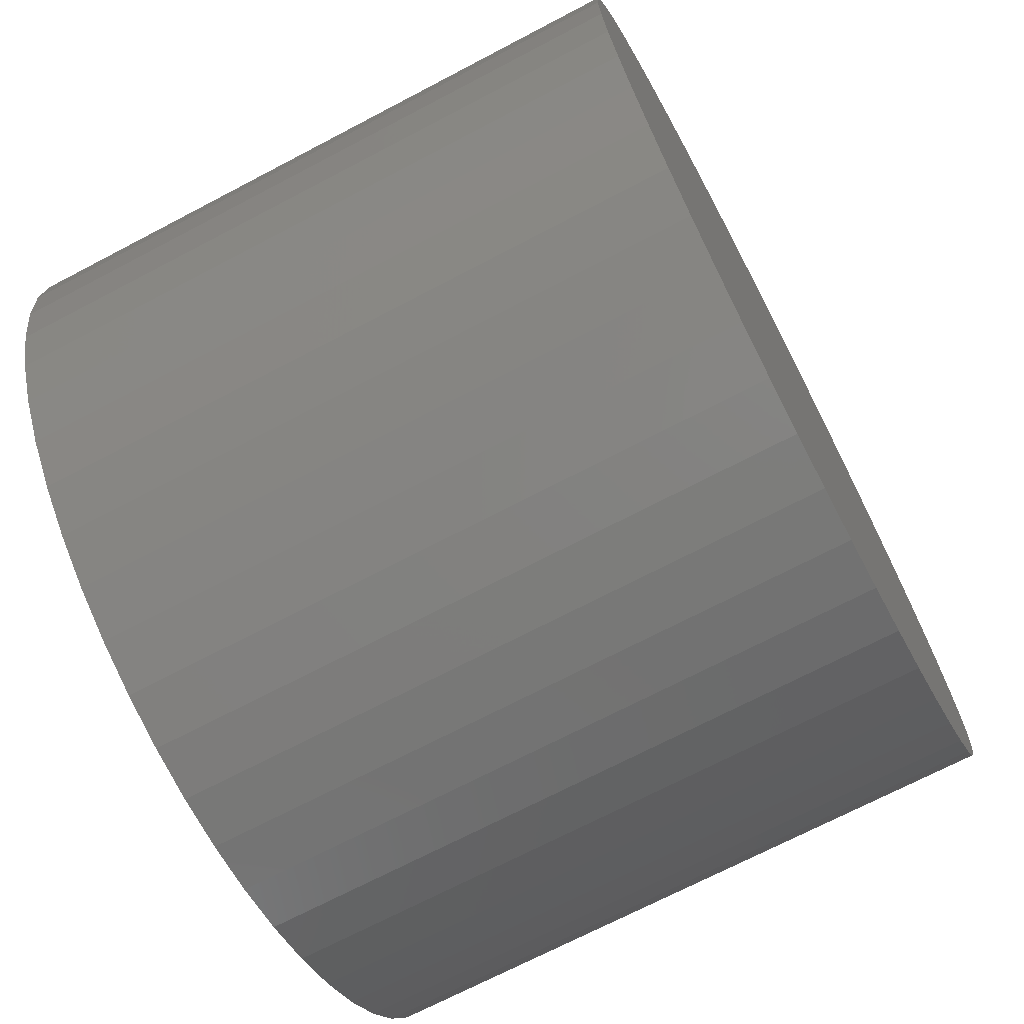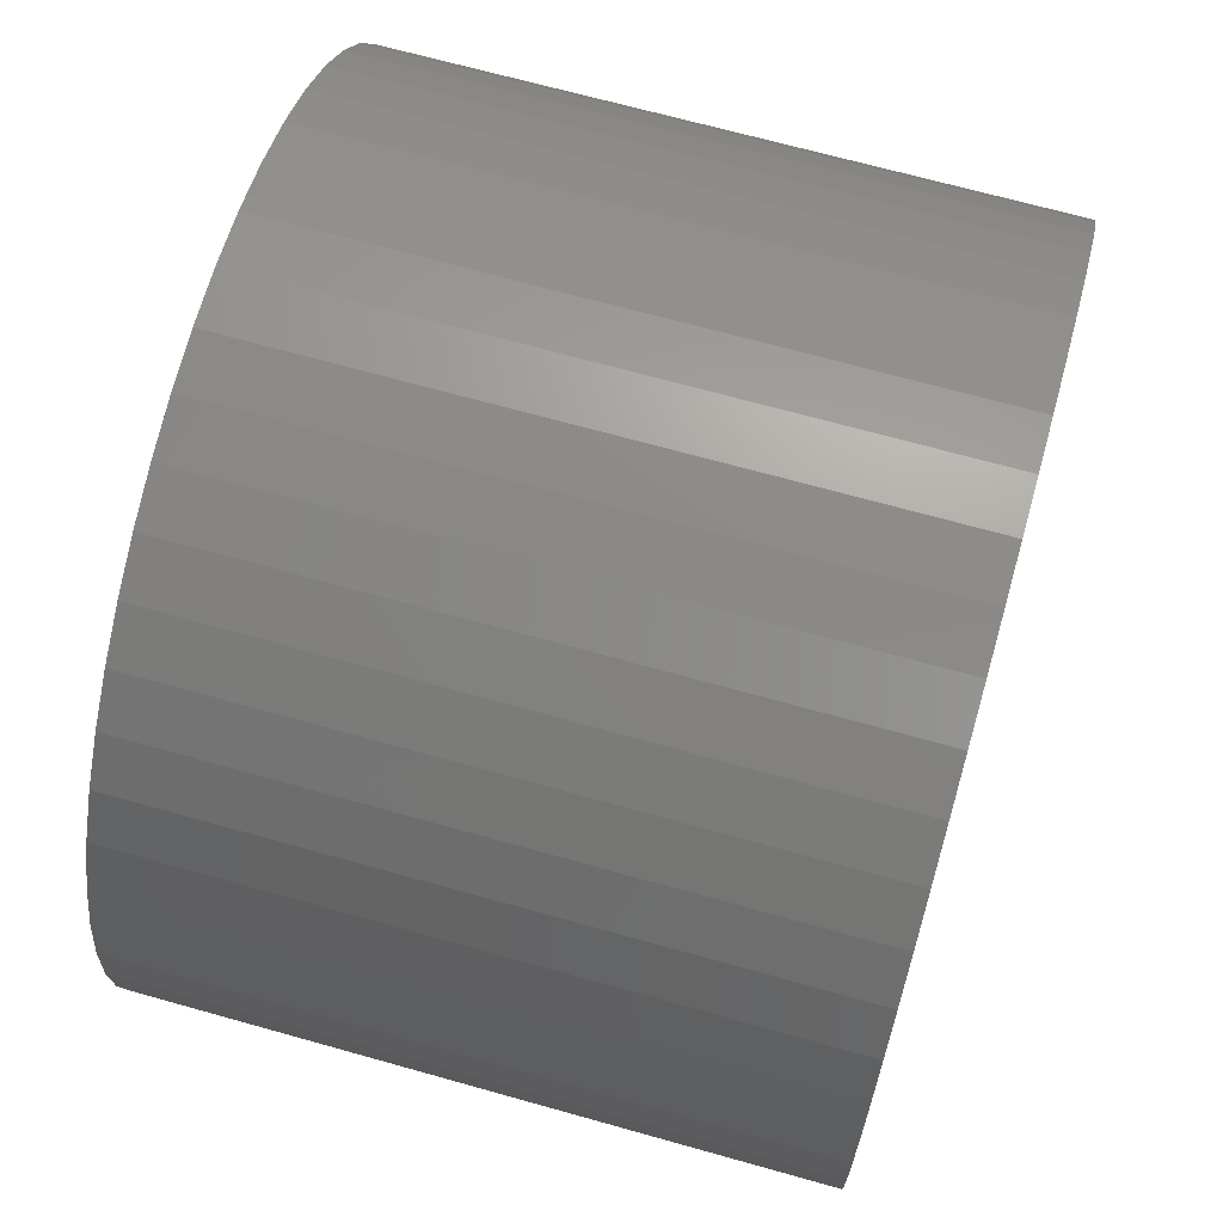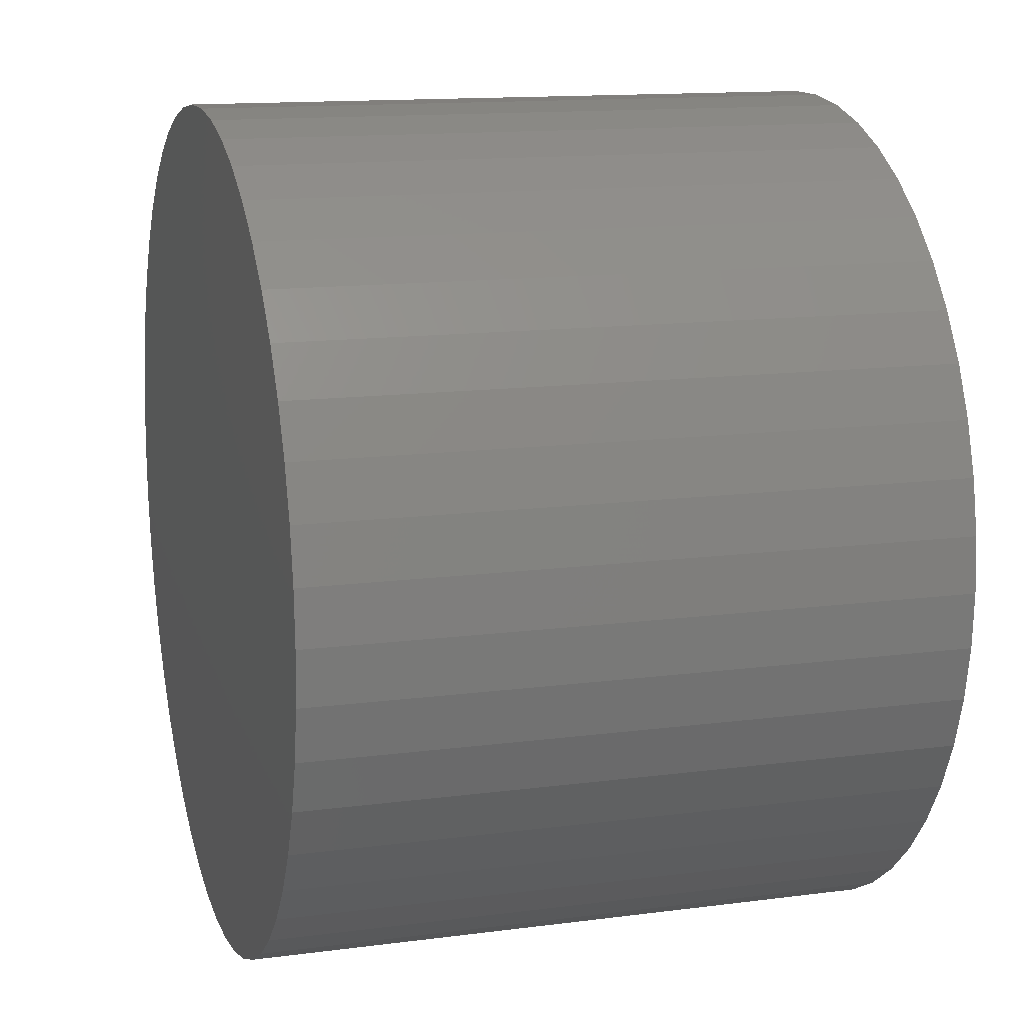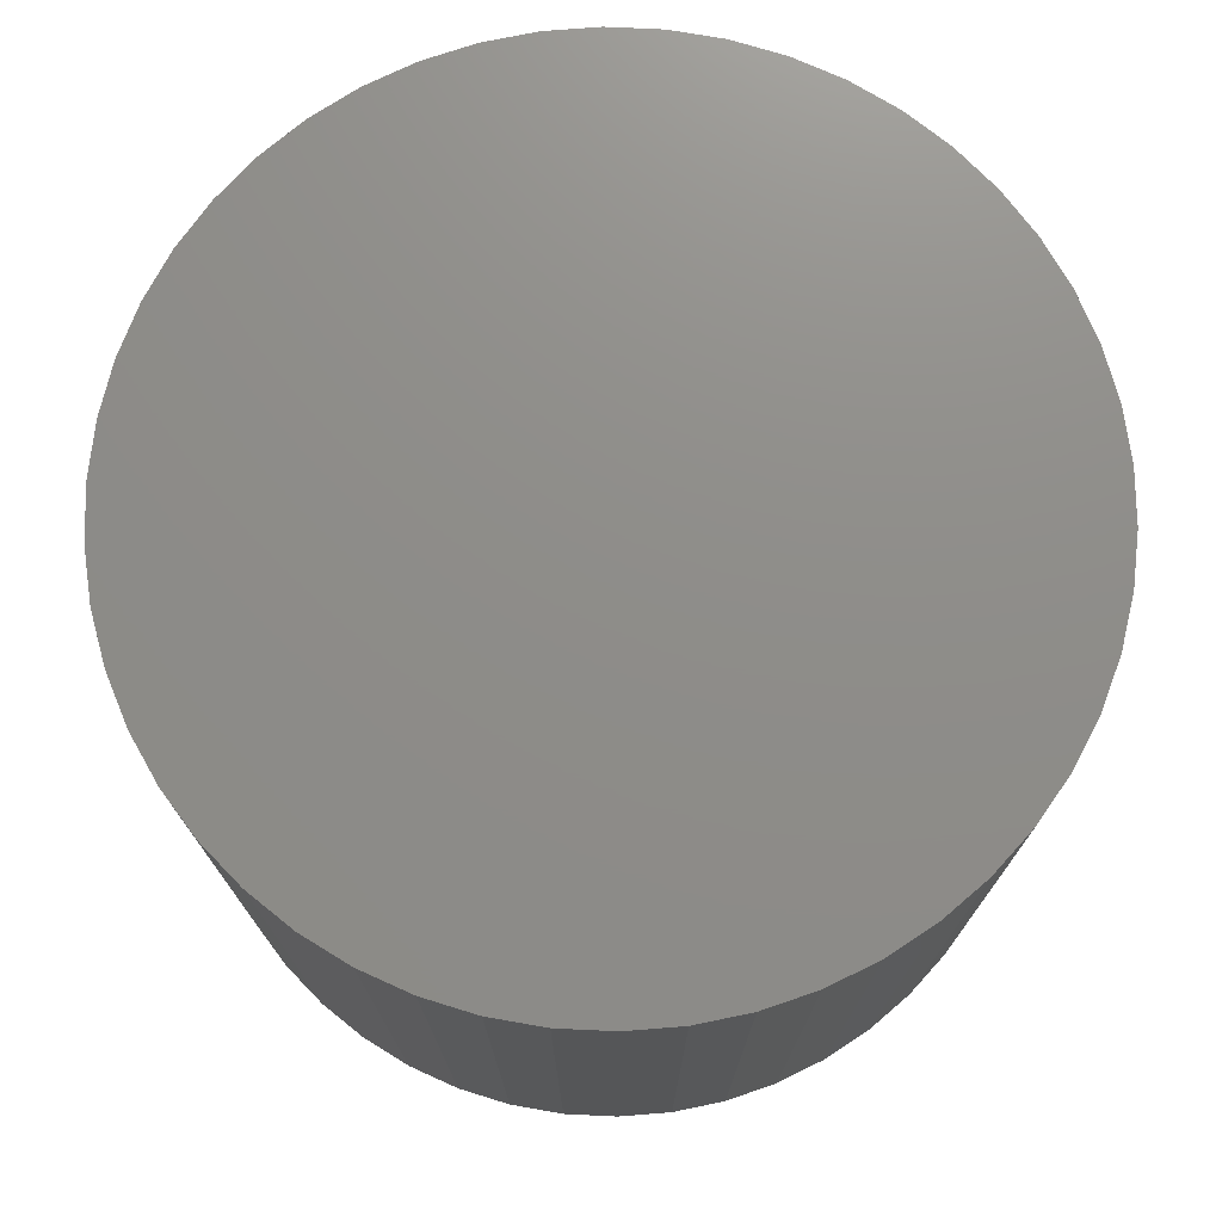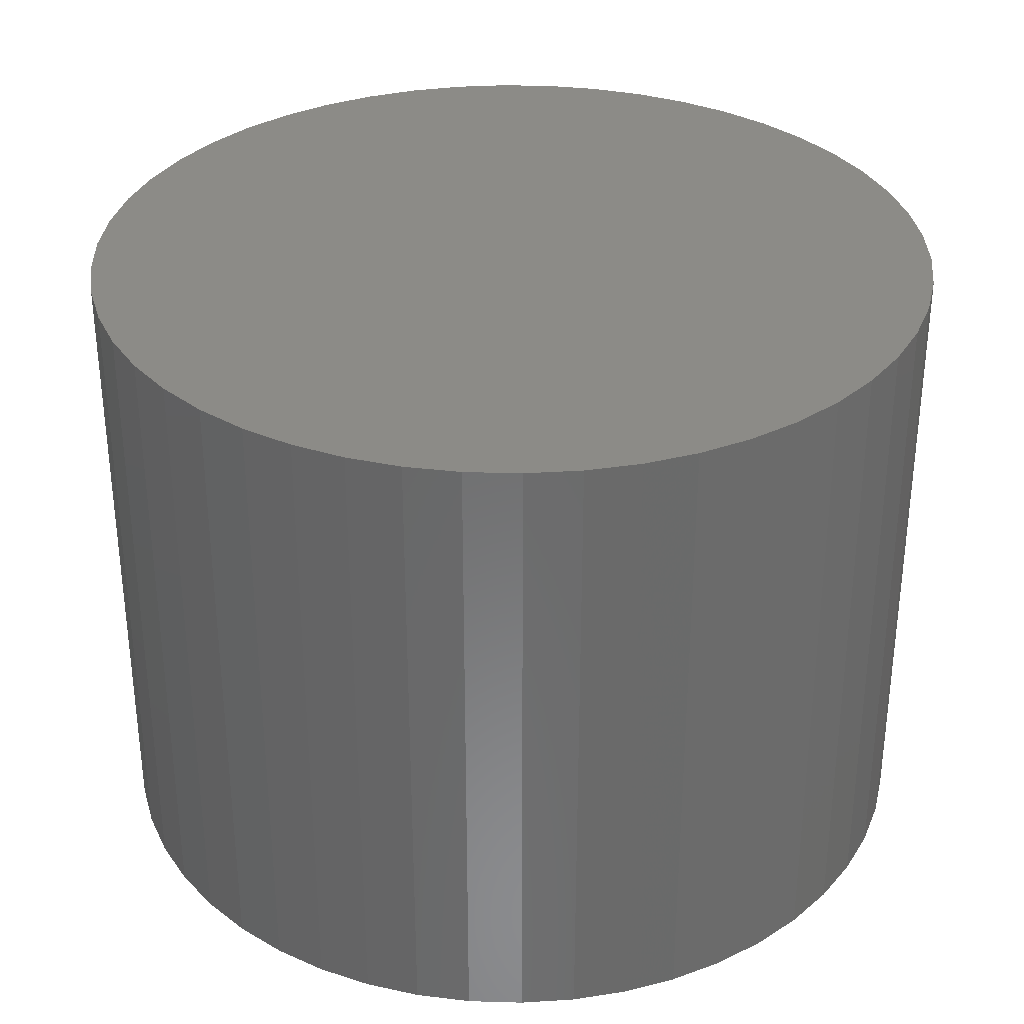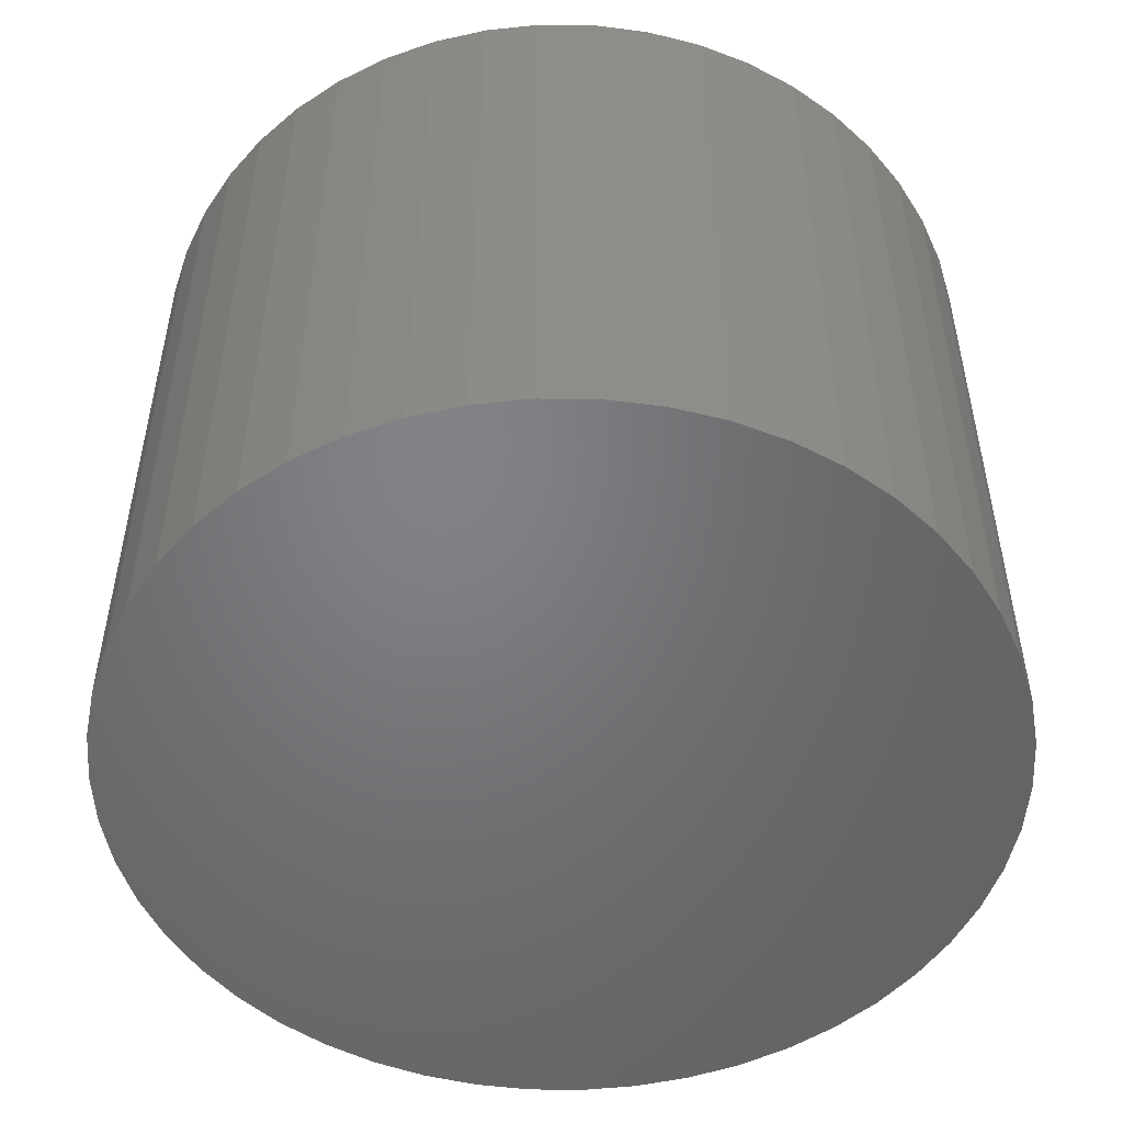
<metadata>
{"format":"stl","ext":"stl","renderer":"f3d","projection":"perspective","resolution":1024,"background":"white","views":[{"elev":-70.6,"azim":-62.3,"up":"+Y"},{"elev":68.4,"azim":-74.3,"up":"+Y"},{"elev":13.6,"azim":-106.5,"up":"+Y"},{"elev":74.2,"azim":-112.5,"up":"+Z"},{"elev":33.1,"azim":-105.7,"up":"+Z"},{"elev":-51.0,"azim":-58.3,"up":"+Z"}]}
</metadata>
<code>
# stl→obj: 100 verts, 196 faces
v 3.35 0 2.5
v 3.324 0.4199 -2.5
v 3.324 0.4199 2.5
v 3.35 0 -2.5
v 2.936 1.614 2.5
v 2.71 1.969 -2.5
v 2.71 1.969 2.5
v 2.936 1.614 -2.5
v 3.324 -0.4199 -2.5
v 3.245 -0.8331 -2.5
v 3.245 0.8331 -2.5
v 3.115 -1.233 -2.5
v 3.115 1.233 -2.5
v 2.936 -1.614 -2.5
v 2.71 -1.969 -2.5
v 2.442 -2.293 -2.5
v 2.442 2.293 -2.5
v 2.135 -2.581 -2.5
v 2.135 2.581 -2.5
v 1.795 -2.829 -2.5
v 1.795 2.829 -2.5
v 1.426 -3.031 -2.5
v 1.426 3.031 -2.5
v 1.035 -3.186 -2.5
v 1.035 3.186 -2.5
v 0.6277 -3.291 -2.5
v 0.6277 3.291 -2.5
v 0.2103 -3.343 -2.5
v 0.2103 3.343 -2.5
v -0.2103 -3.343 -2.5
v -0.2103 3.343 -2.5
v -0.6277 -3.291 -2.5
v -0.6277 3.291 -2.5
v -1.035 -3.186 -2.5
v -1.035 3.186 -2.5
v -1.426 -3.031 -2.5
v -1.426 3.031 -2.5
v -1.795 -2.829 -2.5
v -1.795 2.829 -2.5
v -2.135 -2.581 -2.5
v -2.135 2.581 -2.5
v -2.442 -2.293 -2.5
v -2.442 2.293 -2.5
v -2.71 -1.969 -2.5
v -2.71 1.969 -2.5
v -2.936 -1.614 -2.5
v -2.936 1.614 -2.5
v -3.115 -1.233 -2.5
v -3.115 1.233 -2.5
v -3.245 -0.8331 -2.5
v -3.245 0.8331 -2.5
v -3.324 -0.4199 -2.5
v -3.324 0.4199 -2.5
v -3.35 0 -2.5
v 1.035 3.186 2.5
v 1.426 3.031 2.5
v -1.426 3.031 2.5
v -1.035 3.186 2.5
v 3.115 1.233 2.5
v 2.135 2.581 2.5
v 2.442 2.293 2.5
v -0.2103 3.343 2.5
v 0.2103 3.343 2.5
v 1.795 2.829 2.5
v -3.324 0.4199 2.5
v -3.35 0 2.5
v -2.442 2.293 2.5
v -2.71 1.969 2.5
v -0.6277 3.291 2.5
v 1.795 -2.829 2.5
v 1.426 -3.031 2.5
v 2.936 -1.614 2.5
v 3.115 -1.233 2.5
v 3.245 0.8331 2.5
v 3.324 -0.4199 2.5
v 3.245 -0.8331 2.5
v 2.71 -1.969 2.5
v 2.442 -2.293 2.5
v 2.135 -2.581 2.5
v 1.035 -3.186 2.5
v 0.6277 3.291 2.5
v 0.6277 -3.291 2.5
v 0.2103 -3.343 2.5
v -0.2103 -3.343 2.5
v -0.6277 -3.291 2.5
v -1.035 -3.186 2.5
v -1.426 -3.031 2.5
v -1.795 2.829 2.5
v -1.795 -2.829 2.5
v -2.135 2.581 2.5
v -2.135 -2.581 2.5
v -2.442 -2.293 2.5
v -2.71 -1.969 2.5
v -2.936 1.614 2.5
v -2.936 -1.614 2.5
v -3.115 1.233 2.5
v -3.115 -1.233 2.5
v -3.245 0.8331 2.5
v -3.245 -0.8331 2.5
v -3.324 -0.4199 2.5
f 1 2 3
f 2 1 4
f 5 6 7
f 6 5 8
f 9 2 4
f 10 2 9
f 10 11 2
f 12 11 10
f 12 13 11
f 14 13 12
f 14 8 13
f 15 8 14
f 15 6 8
f 16 6 15
f 16 17 6
f 18 17 16
f 18 19 17
f 20 19 18
f 20 21 19
f 22 21 20
f 22 23 21
f 24 23 22
f 24 25 23
f 26 25 24
f 26 27 25
f 28 27 26
f 28 29 27
f 30 29 28
f 30 31 29
f 32 31 30
f 32 33 31
f 34 33 32
f 34 35 33
f 36 35 34
f 36 37 35
f 38 37 36
f 38 39 37
f 40 39 38
f 40 41 39
f 42 41 40
f 42 43 41
f 44 43 42
f 44 45 43
f 46 45 44
f 46 47 45
f 48 47 46
f 48 49 47
f 50 49 48
f 50 51 49
f 52 51 50
f 52 53 51
f 53 52 54
f 23 55 56
f 55 23 25
f 35 57 58
f 57 35 37
f 59 8 5
f 8 59 13
f 17 60 61
f 60 17 19
f 29 62 63
f 62 29 31
f 19 64 60
f 64 19 21
f 54 65 53
f 65 54 66
f 45 67 43
f 67 45 68
f 33 58 69
f 58 33 35
f 22 70 71
f 70 22 20
f 72 12 73
f 12 72 14
f 3 11 74
f 11 3 2
f 74 13 59
f 13 74 11
f 3 75 1
f 74 75 3
f 74 76 75
f 59 76 74
f 59 73 76
f 5 73 59
f 5 72 73
f 7 72 5
f 7 77 72
f 61 77 7
f 61 78 77
f 60 78 61
f 60 79 78
f 64 79 60
f 64 70 79
f 56 70 64
f 56 71 70
f 55 71 56
f 55 80 71
f 81 80 55
f 81 82 80
f 63 82 81
f 63 83 82
f 62 83 63
f 62 84 83
f 69 84 62
f 69 85 84
f 58 85 69
f 58 86 85
f 57 86 58
f 57 87 86
f 88 87 57
f 88 89 87
f 90 89 88
f 90 91 89
f 67 91 90
f 67 92 91
f 68 92 67
f 68 93 92
f 94 93 68
f 94 95 93
f 96 95 94
f 96 97 95
f 98 97 96
f 98 99 97
f 65 99 98
f 65 100 99
f 100 65 66
f 25 81 55
f 81 25 27
f 51 96 49
f 96 51 98
f 49 94 47
f 94 49 96
f 31 69 62
f 69 31 33
f 41 67 90
f 67 41 43
f 37 88 57
f 88 37 39
f 75 4 1
f 4 75 9
f 73 10 76
f 10 73 12
f 52 66 54
f 66 52 100
f 46 97 48
f 97 46 95
f 30 83 84
f 83 30 28
f 28 82 83
f 82 28 26
f 24 71 80
f 71 24 22
f 7 17 61
f 17 7 6
f 27 63 81
f 63 27 29
f 21 56 64
f 56 21 23
f 53 98 51
f 98 53 65
f 47 68 45
f 68 47 94
f 39 90 88
f 90 39 41
f 76 9 75
f 9 76 10
f 32 84 85
f 84 32 30
f 44 95 46
f 95 44 93
f 48 99 50
f 99 48 97
f 20 79 70
f 79 20 18
f 18 78 79
f 78 18 16
f 77 14 72
f 14 77 15
f 26 80 82
f 80 26 24
f 40 89 91
f 89 40 38
f 36 86 87
f 86 36 34
f 34 85 86
f 85 34 32
f 42 91 92
f 91 42 40
f 50 100 52
f 100 50 99
f 78 15 77
f 15 78 16
f 38 87 89
f 87 38 36
f 42 93 44
f 93 42 92

</code>
